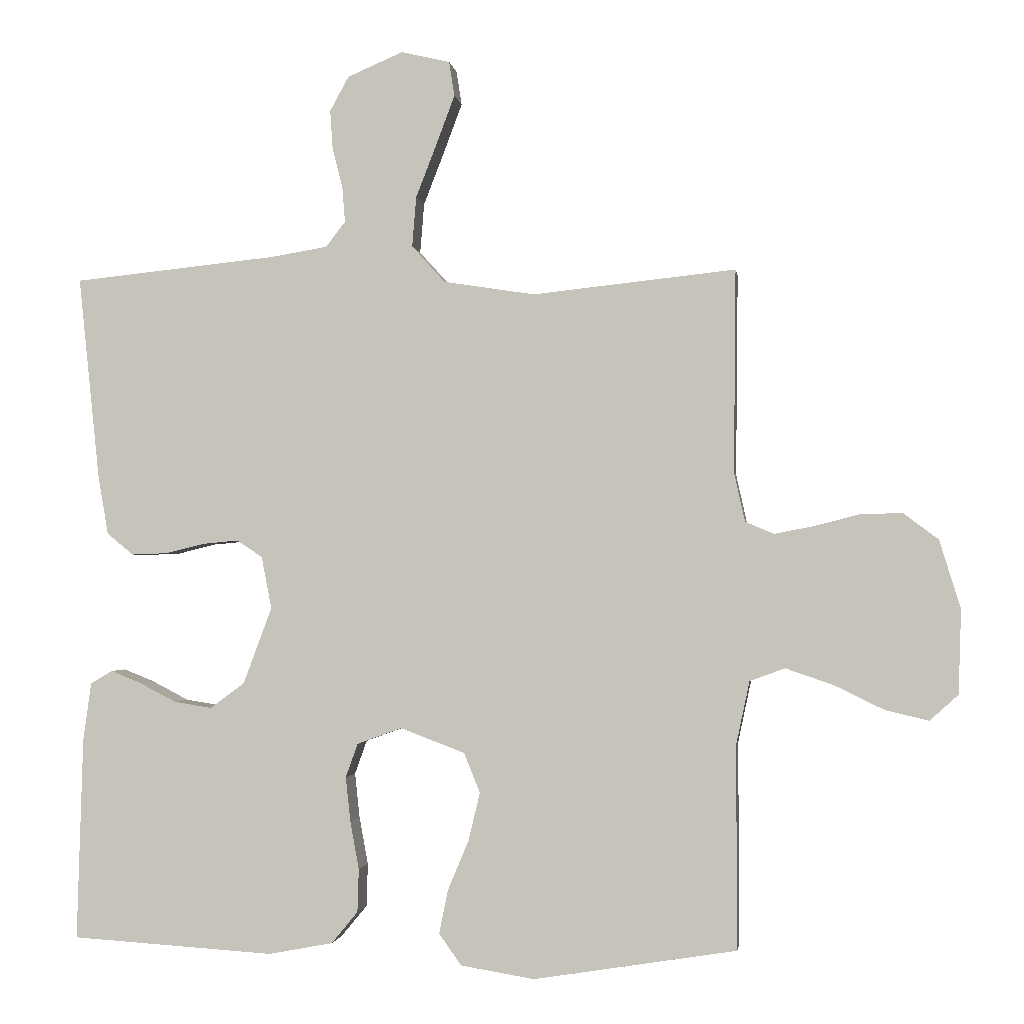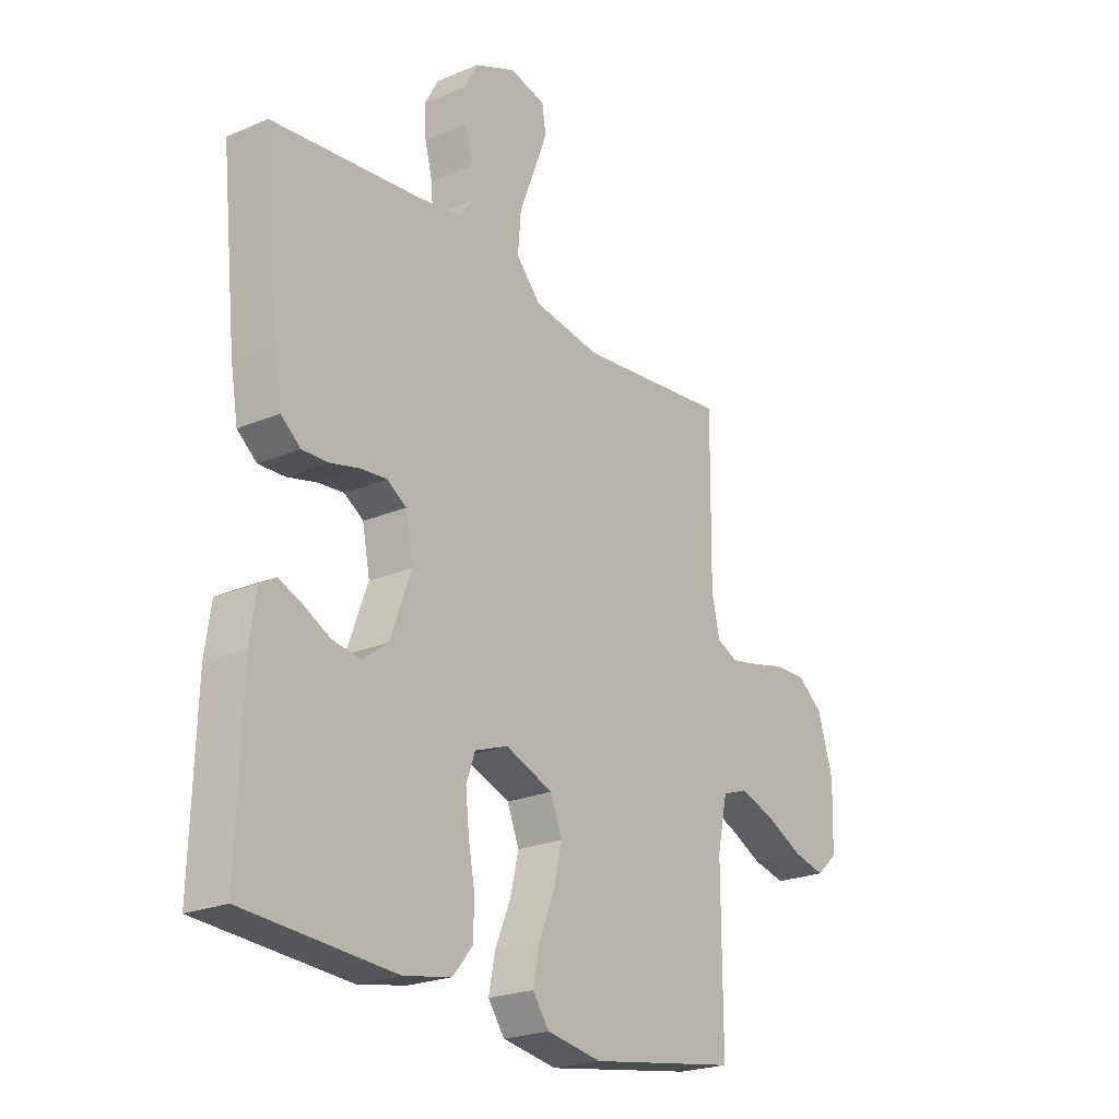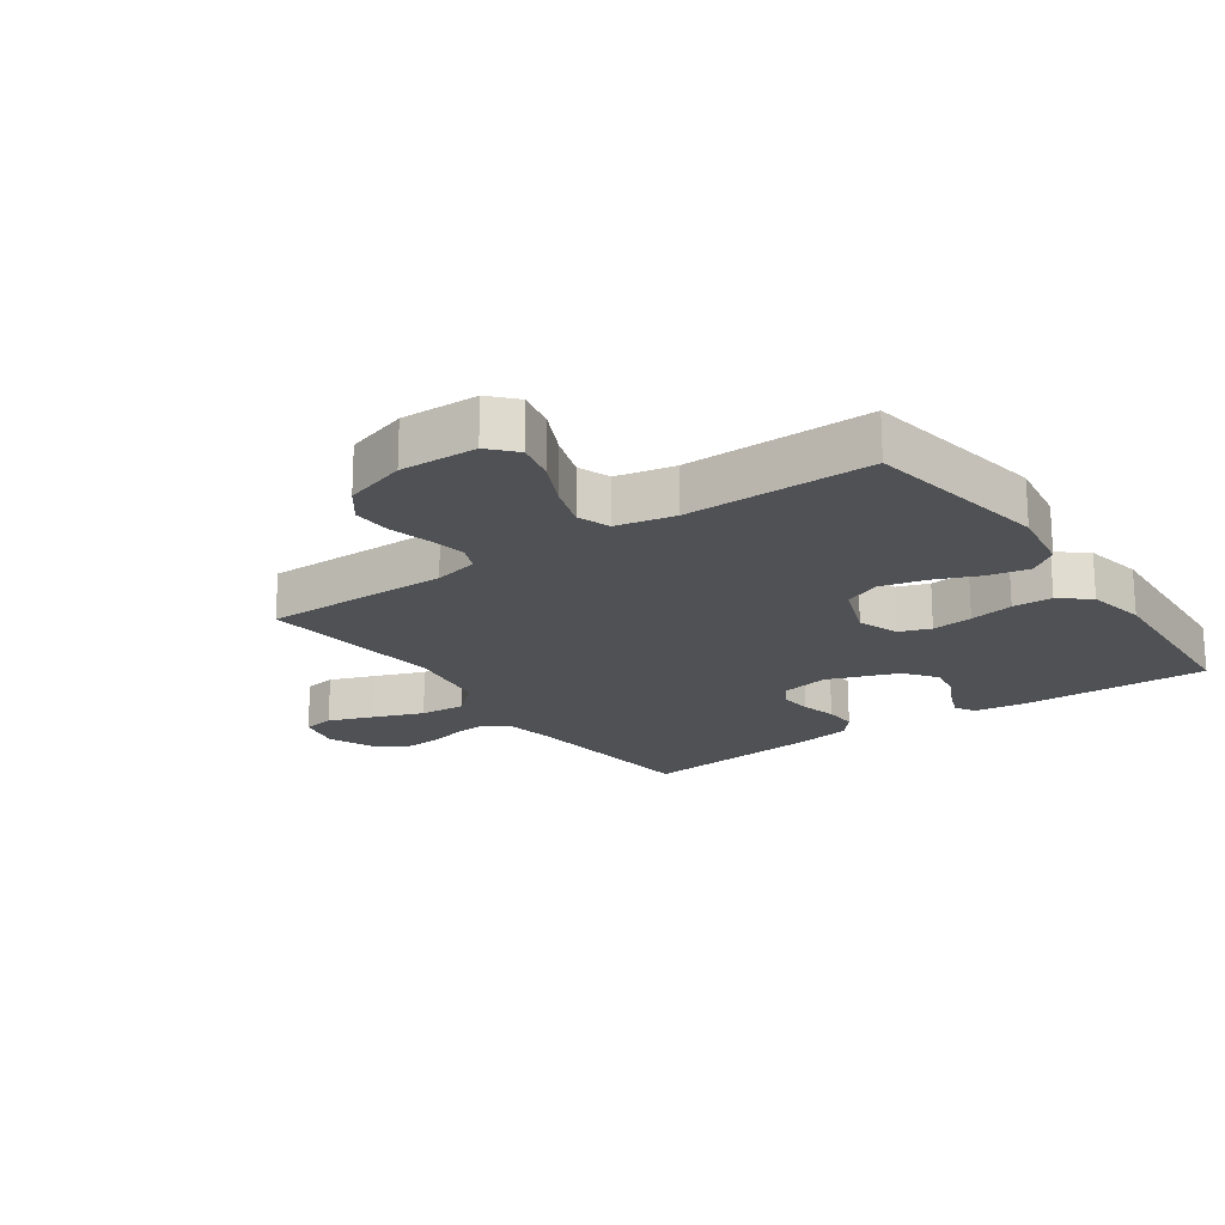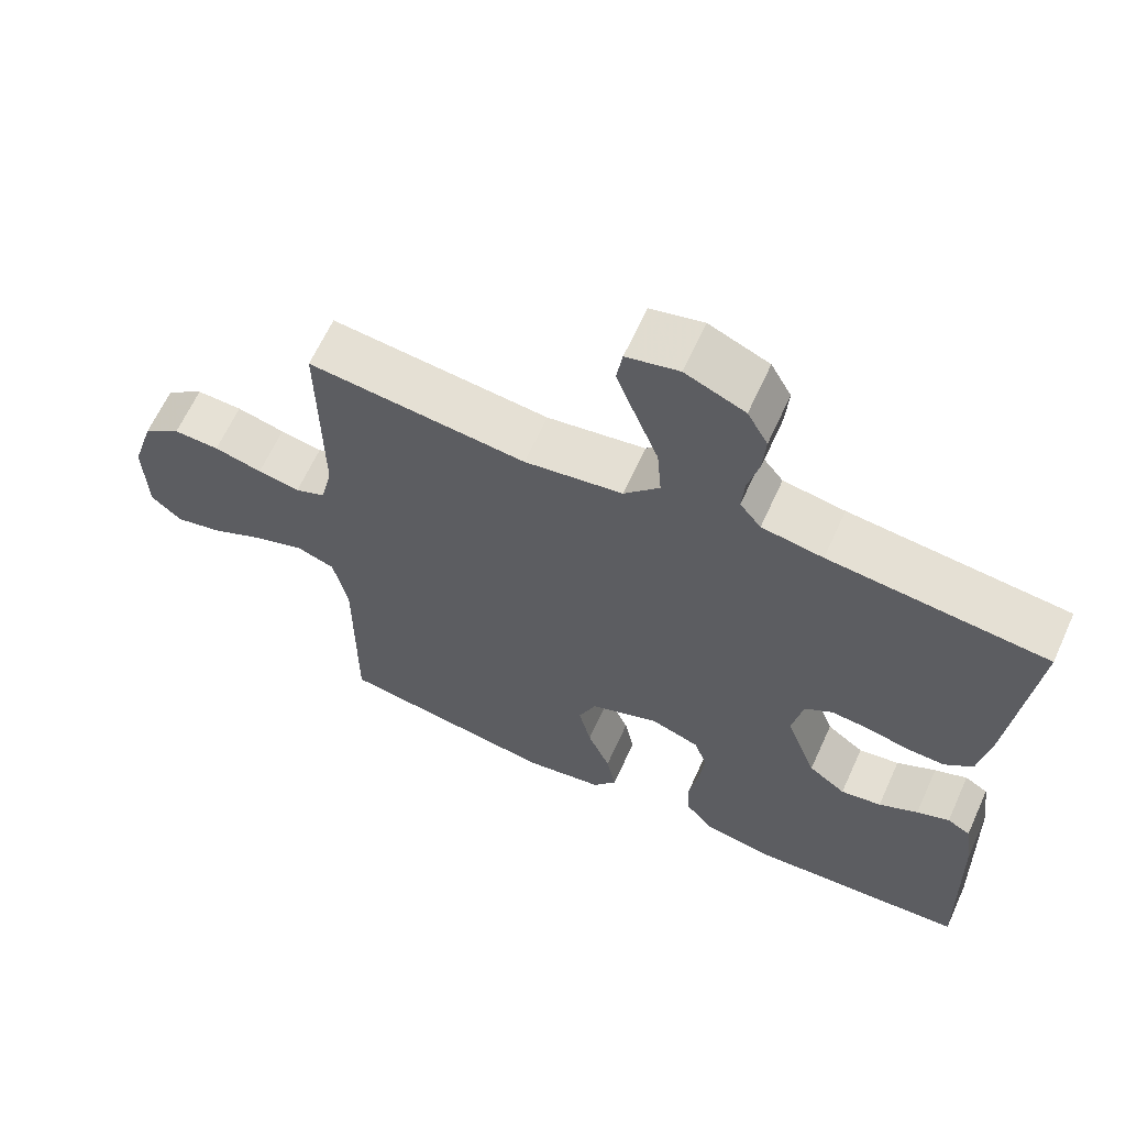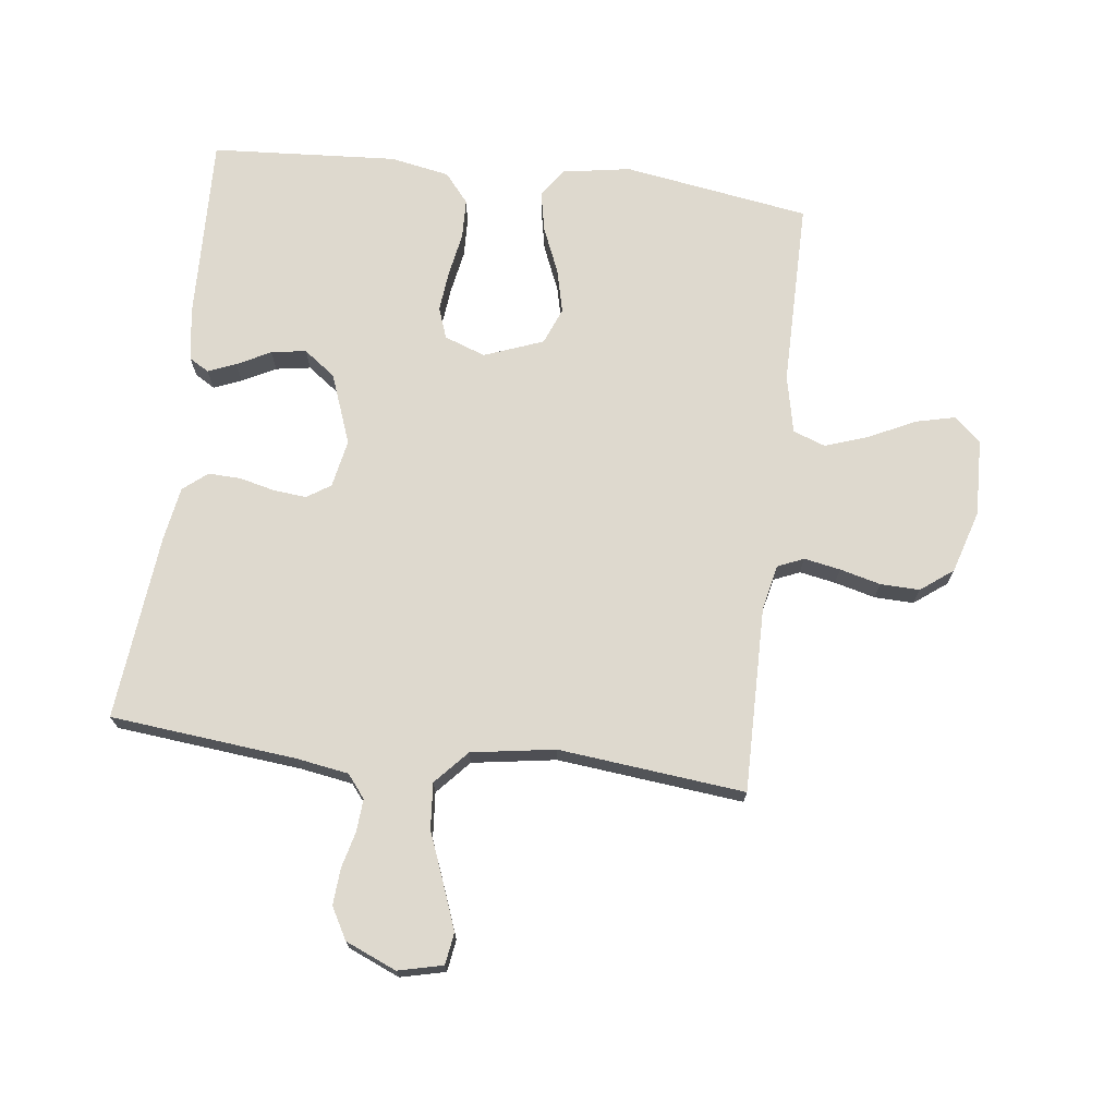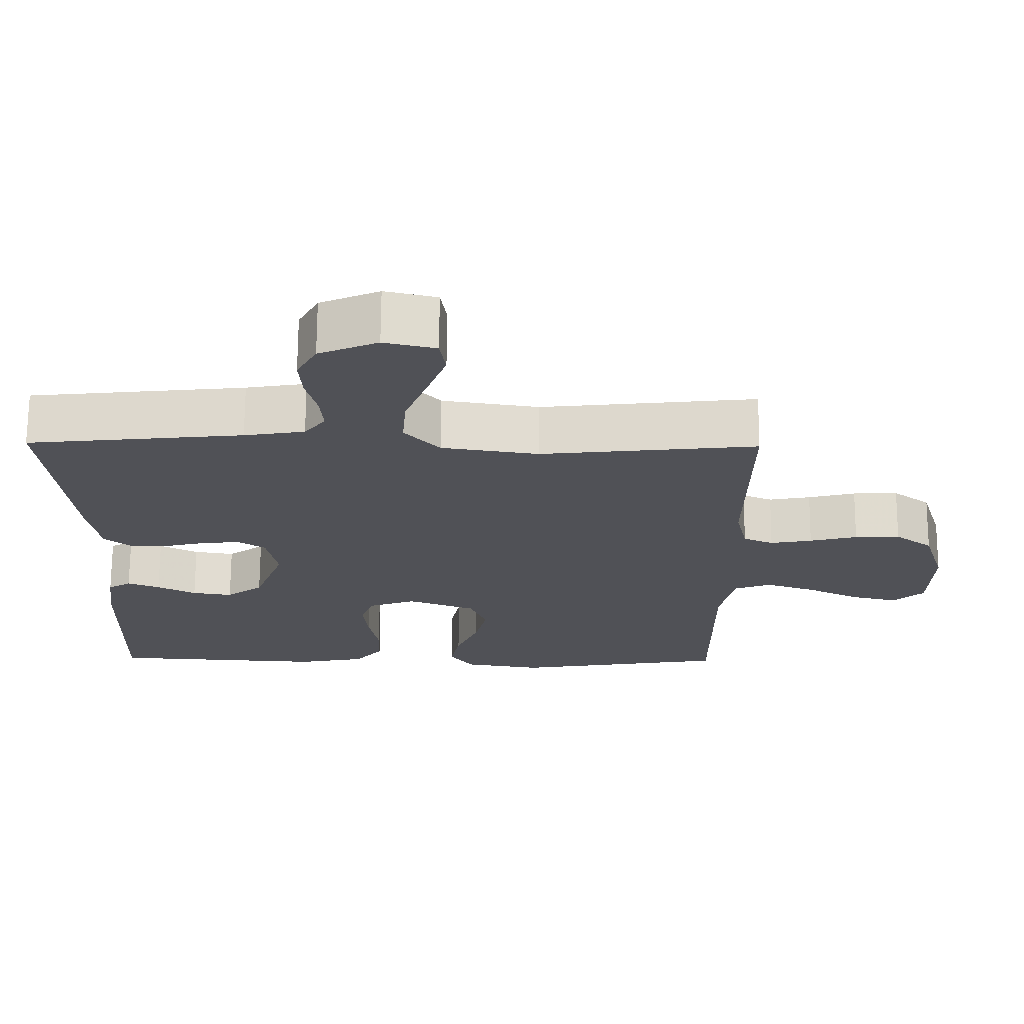
<metadata>
{"format":"obj","ext":"obj","renderer":"f3d","projection":"perspective","resolution":1024,"background":"white","views":[{"elev":-1.6,"azim":7.8,"up":"+Z"},{"elev":-23.0,"azim":-54.1,"up":"+Z"},{"elev":-19.5,"azim":125.3,"up":"+Y"},{"elev":64.0,"azim":-155.6,"up":"+Z"},{"elev":71.6,"azim":6.9,"up":"+Y"},{"elev":69.6,"azim":0.3,"up":"+Z"}]}
</metadata>
<code>
v -0.5 0.07 0.5
v -0.2 0.07 0.531
v -0.116 0.07 0.545
v -0.087 0.07 0.582
v -0.091 0.07 0.634
v -0.106 0.07 0.693
v -0.11 0.07 0.751
v -0.082 0.07 0.802
v 0 0.07 0.837
v 0.072 0.07 0.82
v 0.08 0.07 0.769
v 0.053 0.07 0.697
v 0.022 0.07 0.617
v 0.016 0.07 0.543
v 0.065 0.07 0.489
v 0.2 0.07 0.468
v 0.5 0.07 0.5
v 0.497 0.07 0.2
v 0.513 0.07 0.128
v 0.555 0.07 0.11
v 0.613 0.07 0.121
v 0.679 0.07 0.138
v 0.742 0.07 0.14
v 0.794 0.07 0.101
v 0.825 0.07 0
v 0.821 0.07 -0.124
v 0.779 0.07 -0.162
v 0.715 0.07 -0.147
v 0.641 0.07 -0.111
v 0.571 0.07 -0.087
v 0.519 0.07 -0.106
v 0.499 0.07 -0.2
v 0.5 0.07 -0.5
v 0.2 0.07 -0.548
v 0.091 0.07 -0.53
v 0.058 0.07 -0.484
v 0.071 0.07 -0.419
v 0.102 0.07 -0.345
v 0.119 0.07 -0.274
v 0.095 0.07 -0.215
v 0 0.07 -0.179
v -0.066 0.07 -0.203
v -0.084 0.07 -0.253
v -0.077 0.07 -0.319
v -0.064 0.07 -0.39
v -0.066 0.07 -0.454
v -0.105 0.07 -0.501
v -0.2 0.07 -0.519
v -0.5 0.07 -0.5
v -0.491 0.07 -0.2
v -0.479 0.07 -0.115
v -0.447 0.07 -0.096
v -0.402 0.07 -0.114
v -0.348 0.07 -0.142
v -0.292 0.07 -0.151
v -0.241 0.07 -0.113
v -0.199 0.07 0
v -0.214 0.07 0.077
v -0.252 0.07 0.102
v -0.305 0.07 0.097
v -0.362 0.07 0.083
v -0.415 0.07 0.081
v -0.454 0.07 0.113
v -0.469 0.07 0.2
v -0.5 0 0.5
v -0.2 0 0.531
v -0.116 0 0.545
v -0.087 0 0.582
v -0.091 0 0.634
v -0.106 0 0.693
v -0.11 0 0.751
v -0.082 0 0.802
v 0 0 0.837
v 0.072 0 0.82
v 0.08 0 0.769
v 0.053 0 0.697
v 0.022 0 0.617
v 0.016 0 0.543
v 0.065 0 0.489
v 0.2 0 0.468
v 0.5 0 0.5
v 0.497 0 0.2
v 0.513 0 0.128
v 0.555 0 0.11
v 0.613 0 0.121
v 0.679 0 0.138
v 0.742 0 0.14
v 0.794 0 0.101
v 0.825 0 0
v 0.821 0 -0.124
v 0.779 0 -0.162
v 0.715 0 -0.147
v 0.641 0 -0.111
v 0.571 0 -0.087
v 0.519 0 -0.106
v 0.499 0 -0.2
v 0.5 0 -0.5
v 0.2 0 -0.548
v 0.091 0 -0.53
v 0.058 0 -0.484
v 0.071 0 -0.419
v 0.102 0 -0.345
v 0.119 0 -0.274
v 0.095 0 -0.215
v 0 0 -0.179
v -0.066 0 -0.203
v -0.084 0 -0.253
v -0.077 0 -0.319
v -0.064 0 -0.39
v -0.066 0 -0.454
v -0.105 0 -0.501
v -0.2 0 -0.519
v -0.5 0 -0.5
v -0.491 0 -0.2
v -0.479 0 -0.115
v -0.447 0 -0.096
v -0.402 0 -0.114
v -0.348 0 -0.142
v -0.292 0 -0.151
v -0.241 0 -0.113
v -0.199 0 0
v -0.214 0 0.077
v -0.252 0 0.102
v -0.305 0 0.097
v -0.362 0 0.083
v -0.415 0 0.081
v -0.454 0 0.113
v -0.469 0 0.2
f 63 64 1 2
f 60 61 62 63
f 59 60 63 2
f 58 59 2 3
f 57 58 3 4
f 51 52 53 54
f 49 50 51 54
f 49 54 55
f 48 49 55 56
f 44 45 46 47
f 43 44 47 48
f 42 43 48 56
f 35 36 37 38
f 35 38 39
f 32 33 34 35
f 31 32 35 39
f 26 27 28 29
f 26 29 30
f 25 26 30
f 24 25 30
f 21 22 23 24
f 20 21 24 30
f 19 20 30 31
f 16 17 18
f 15 16 18 19
f 10 11 12 13
f 8 9 10 13
f 8 13 14
f 5 6 7 8
f 4 5 8 14
f 57 4 14 15
f 41 42 56 57
f 40 41 57 15
f 31 39 40
f 15 19 31 40
f 66 65 128 127
f 127 126 125 124
f 66 127 124 123
f 67 66 123 122
f 68 67 122 121
f 118 117 116 115
f 118 115 114 113
f 119 118 113
f 120 119 113 112
f 111 110 109 108
f 112 111 108 107
f 120 112 107 106
f 102 101 100 99
f 103 102 99
f 99 98 97 96
f 103 99 96 95
f 93 92 91 90
f 94 93 90
f 94 90 89
f 94 89 88
f 88 87 86 85
f 94 88 85 84
f 95 94 84 83
f 82 81 80
f 83 82 80 79
f 77 76 75 74
f 77 74 73 72
f 78 77 72
f 72 71 70 69
f 78 72 69 68
f 79 78 68 121
f 121 120 106 105
f 79 121 105 104
f 104 103 95
f 104 95 83 79
f 1 65 66 2
f 2 66 67 3
f 3 67 68 4
f 4 68 69 5
f 5 69 70 6
f 6 70 71 7
f 7 71 72 8
f 8 72 73 9
f 9 73 74 10
f 10 74 75 11
f 11 75 76 12
f 12 76 77 13
f 13 77 78 14
f 14 78 79 15
f 15 79 80 16
f 16 80 81 17
f 17 81 82 18
f 18 82 83 19
f 19 83 84 20
f 20 84 85 21
f 21 85 86 22
f 22 86 87 23
f 23 87 88 24
f 24 88 89 25
f 25 89 90 26
f 26 90 91 27
f 27 91 92 28
f 28 92 93 29
f 29 93 94 30
f 30 94 95 31
f 31 95 96 32
f 32 96 97 33
f 33 97 98 34
f 34 98 99 35
f 35 99 100 36
f 36 100 101 37
f 37 101 102 38
f 38 102 103 39
f 39 103 104 40
f 40 104 105 41
f 41 105 106 42
f 42 106 107 43
f 43 107 108 44
f 44 108 109 45
f 45 109 110 46
f 46 110 111 47
f 47 111 112 48
f 48 112 113 49
f 49 113 114 50
f 50 114 115 51
f 51 115 116 52
f 52 116 117 53
f 53 117 118 54
f 54 118 119 55
f 55 119 120 56
f 56 120 121 57
f 57 121 122 58
f 58 122 123 59
f 59 123 124 60
f 60 124 125 61
f 61 125 126 62
f 62 126 127 63
f 63 127 128 64
f 64 128 65 1

</code>
